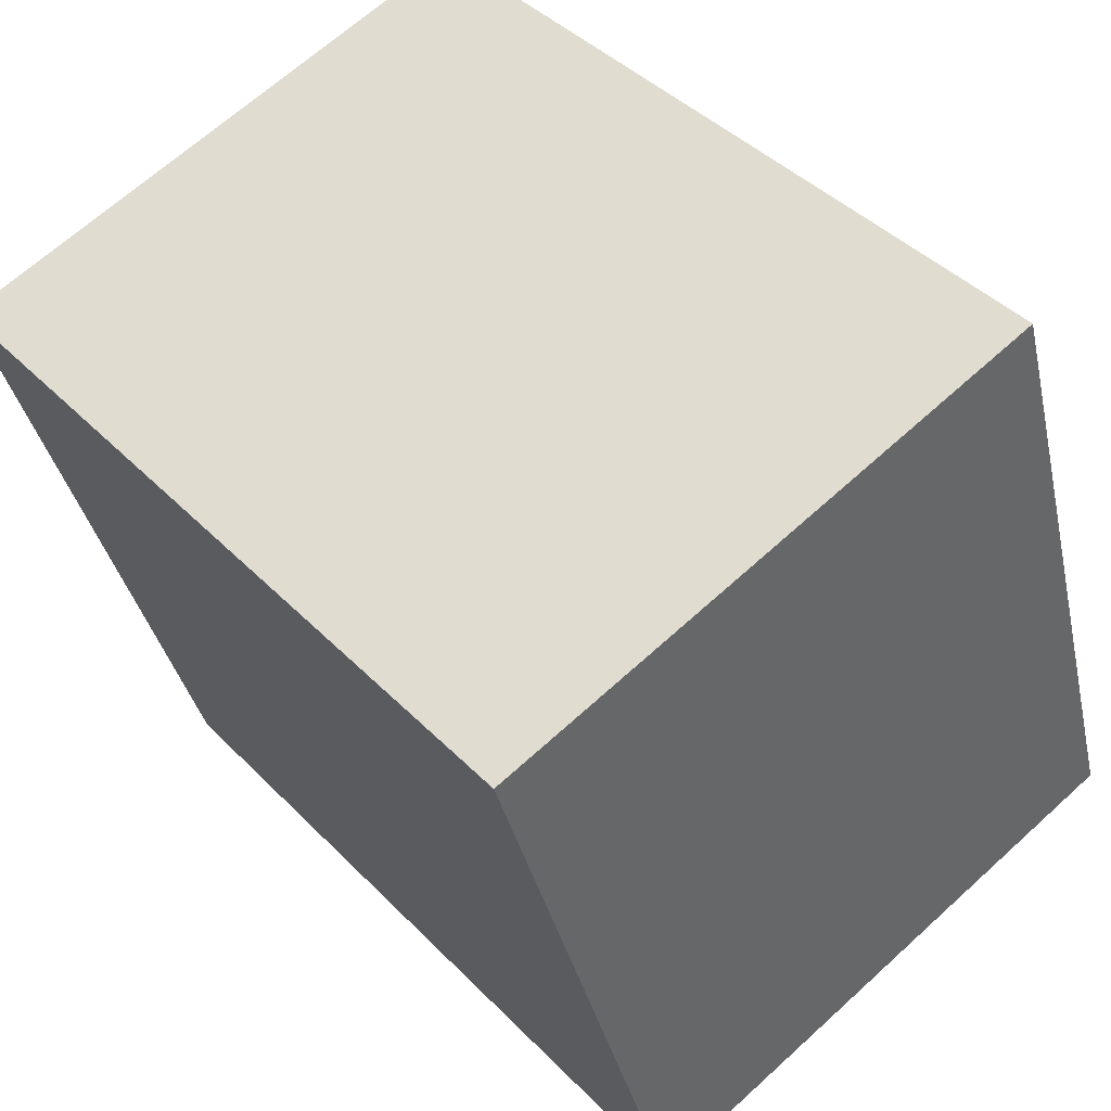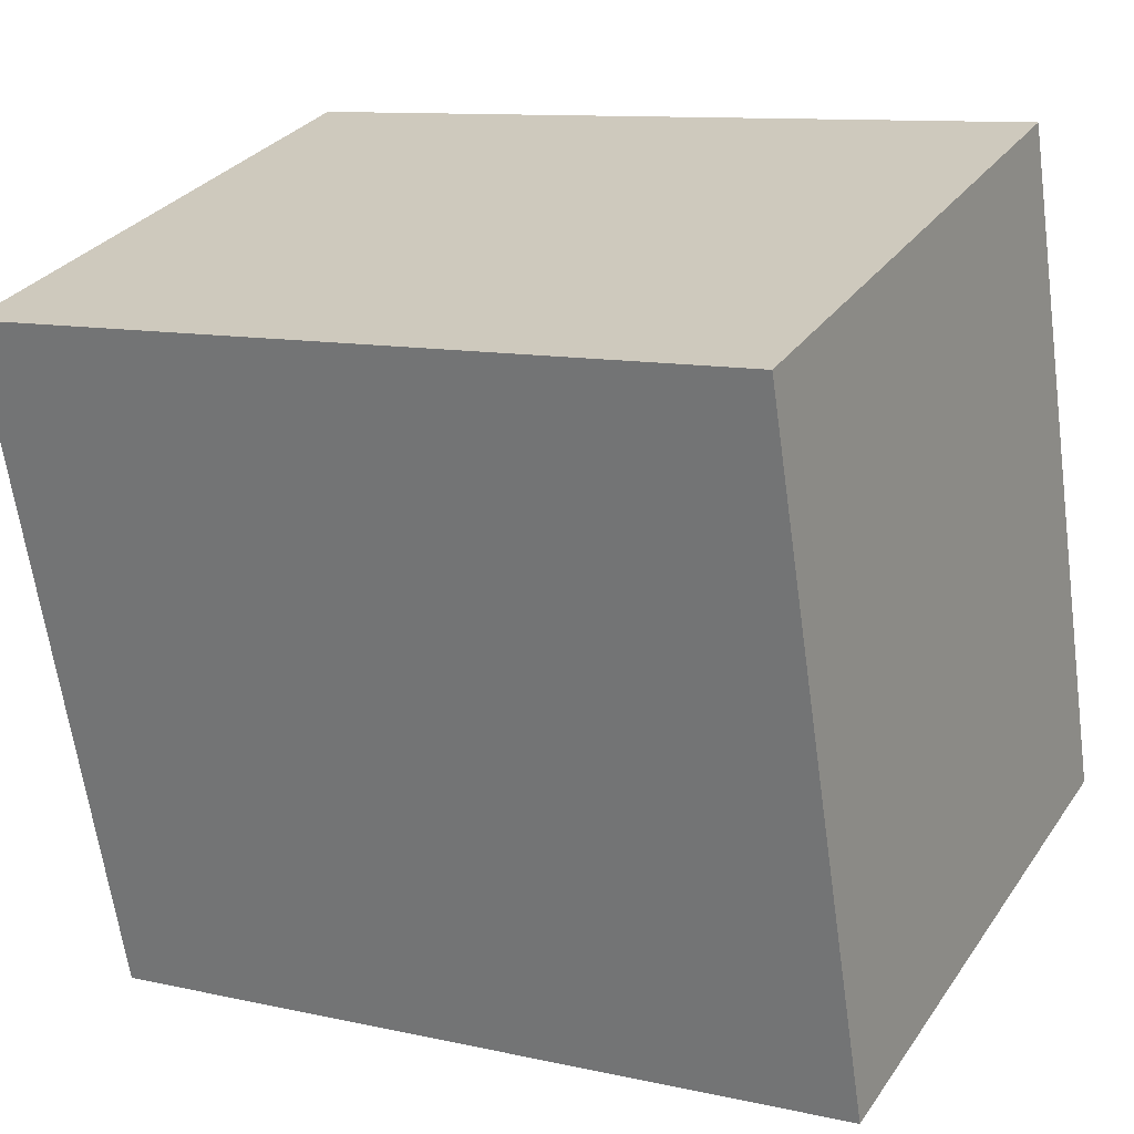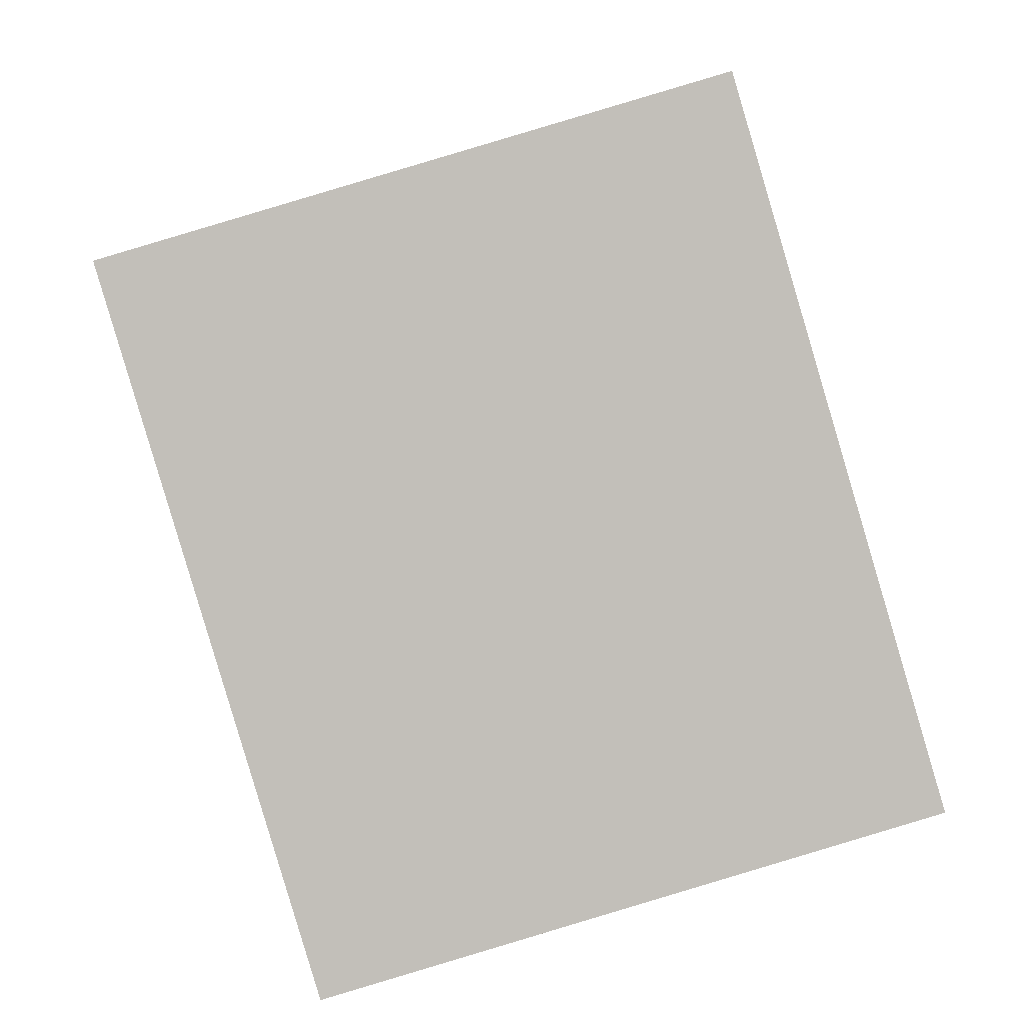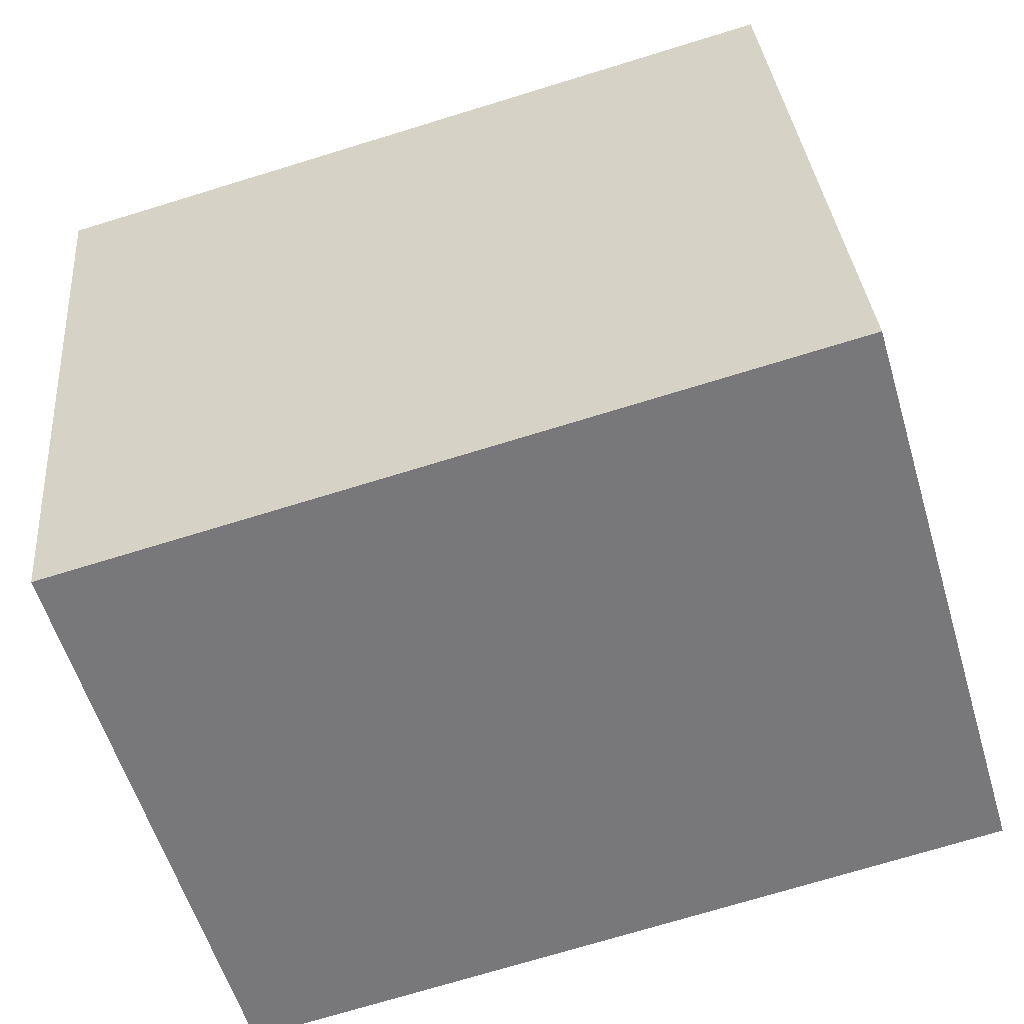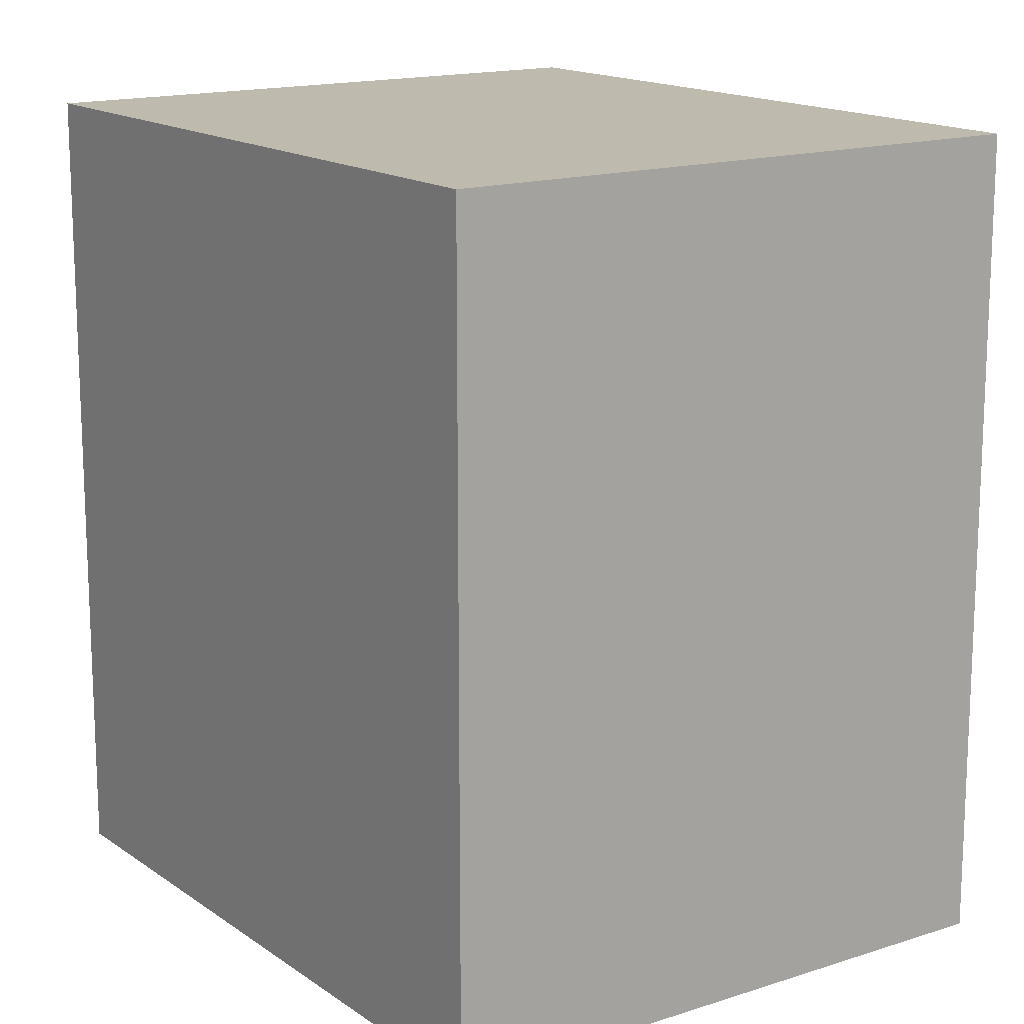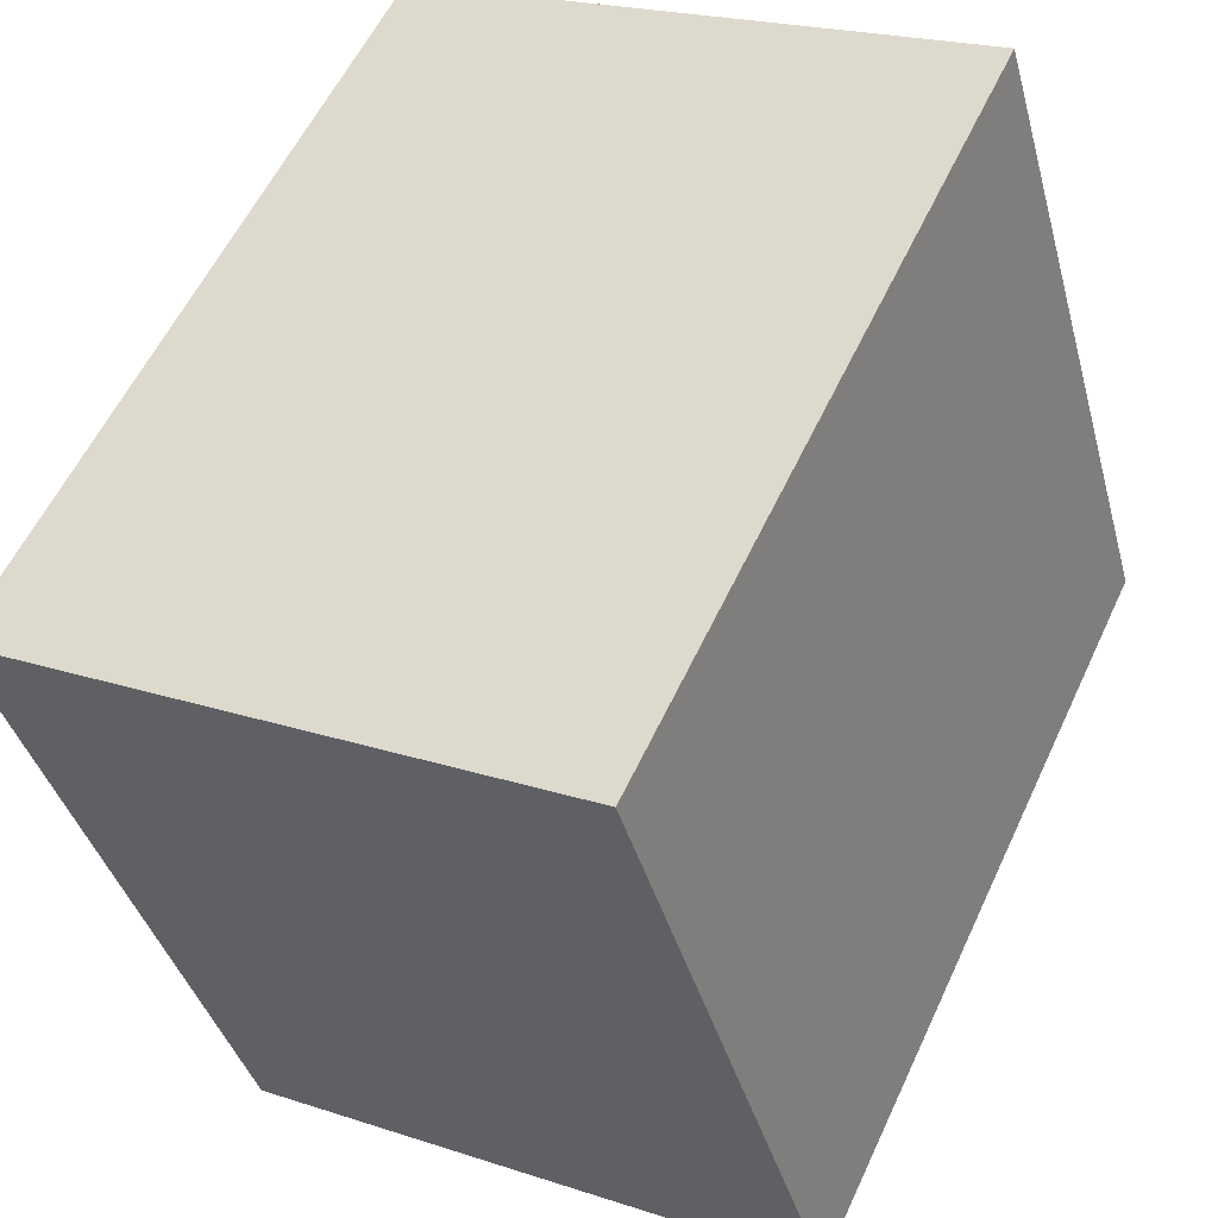
<metadata>
{"format":"obj","ext":"obj","renderer":"f3d","projection":"perspective","resolution":1024,"background":"white","views":[{"elev":41.9,"azim":140.4,"up":"+Z"},{"elev":10.7,"azim":119.1,"up":"+Z"},{"elev":3.7,"azim":178.4,"up":"+Z"},{"elev":-73.0,"azim":107.0,"up":"+Z"},{"elev":15.4,"azim":161.7,"up":"+Y"},{"elev":57.3,"azim":-155.2,"up":"+Z"}]}
</metadata>
<code>
v  0 2.159 1.322e-16
v  2.124 2.159 1.383
v  1.574 2.159 -0.468
v  0.549 2.159 1.851
v  1.574 2.866e-17 -0.468
v  0 0 0
v  0.549 -1.133e-16 1.851
v  2.124 -8.468e-17 1.383
g defaultobject
f 1 2 3
f 2 1 4
f 5 1 3
f 1 5 6
f 6 4 1
f 4 6 7
f 7 2 4
f 2 7 8
f 8 3 2
f 3 8 5
f 8 6 5
f 6 8 7

</code>
